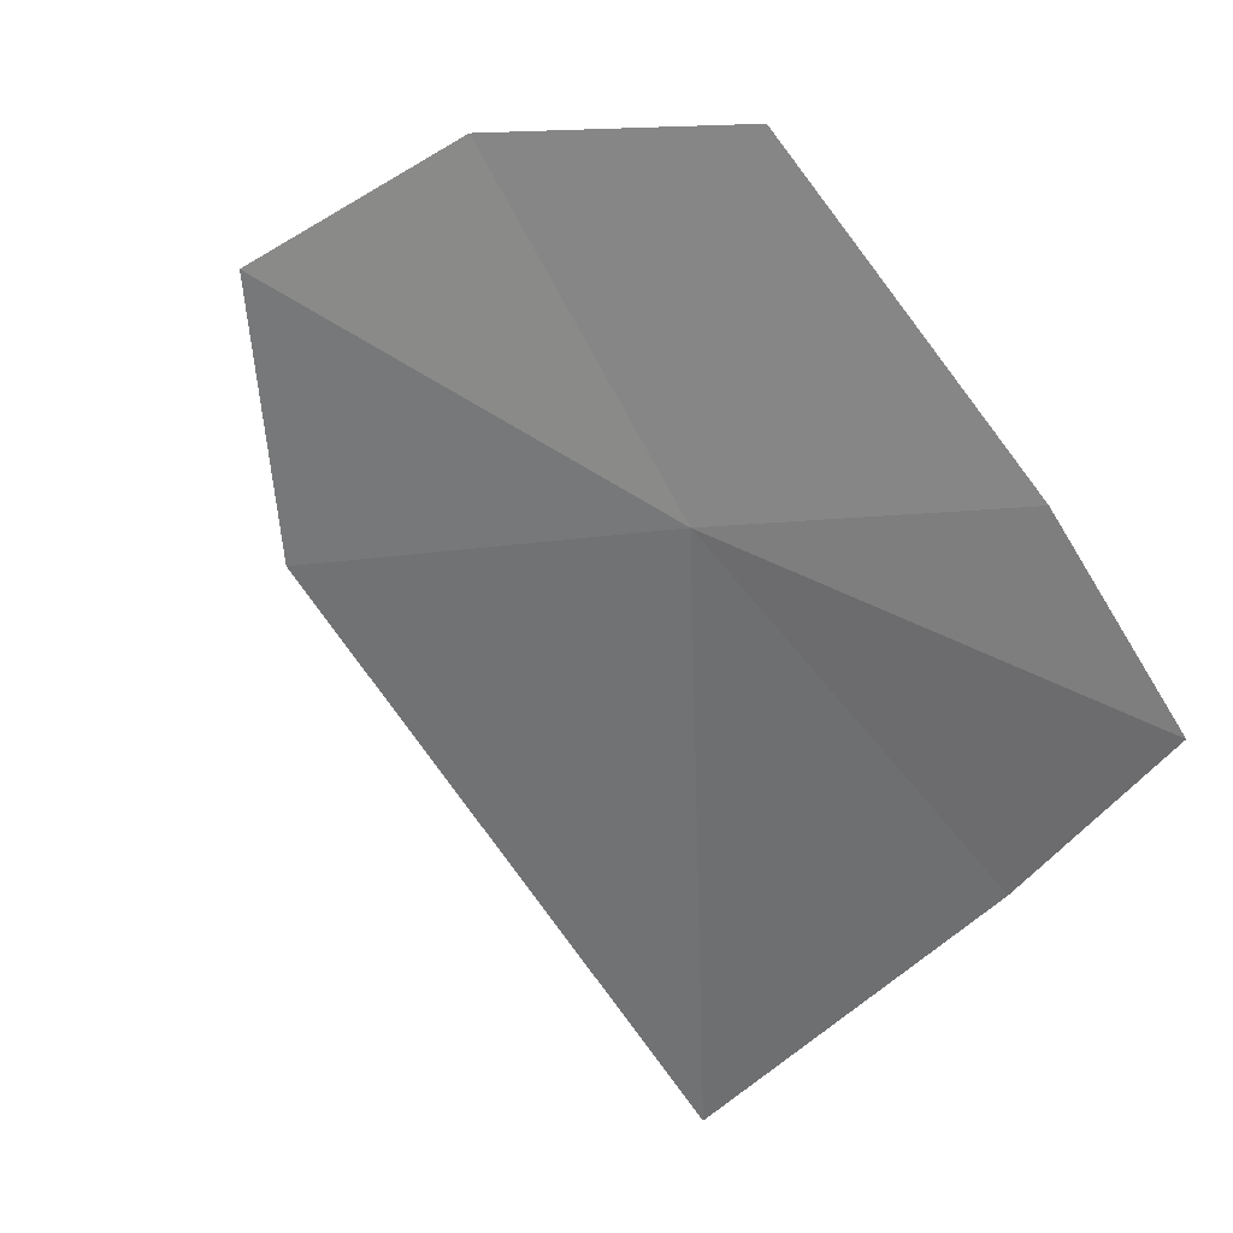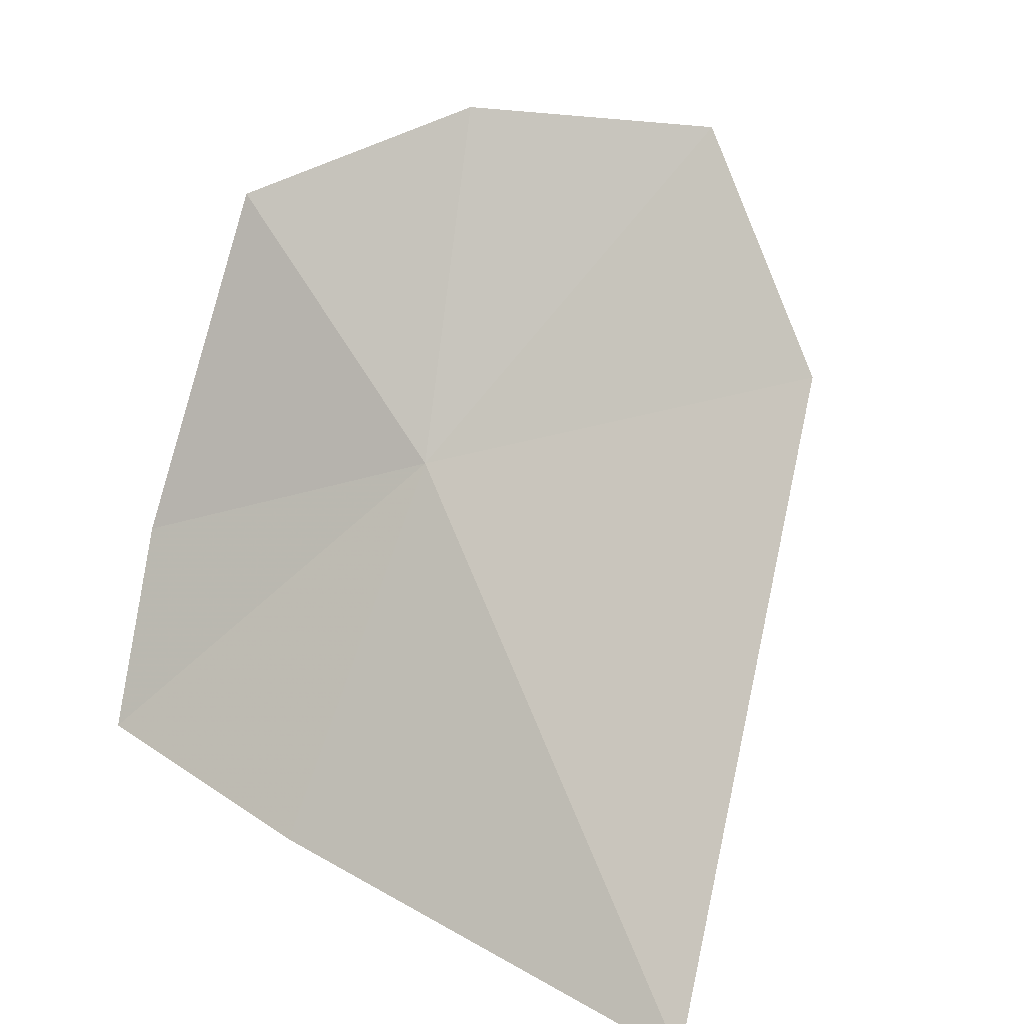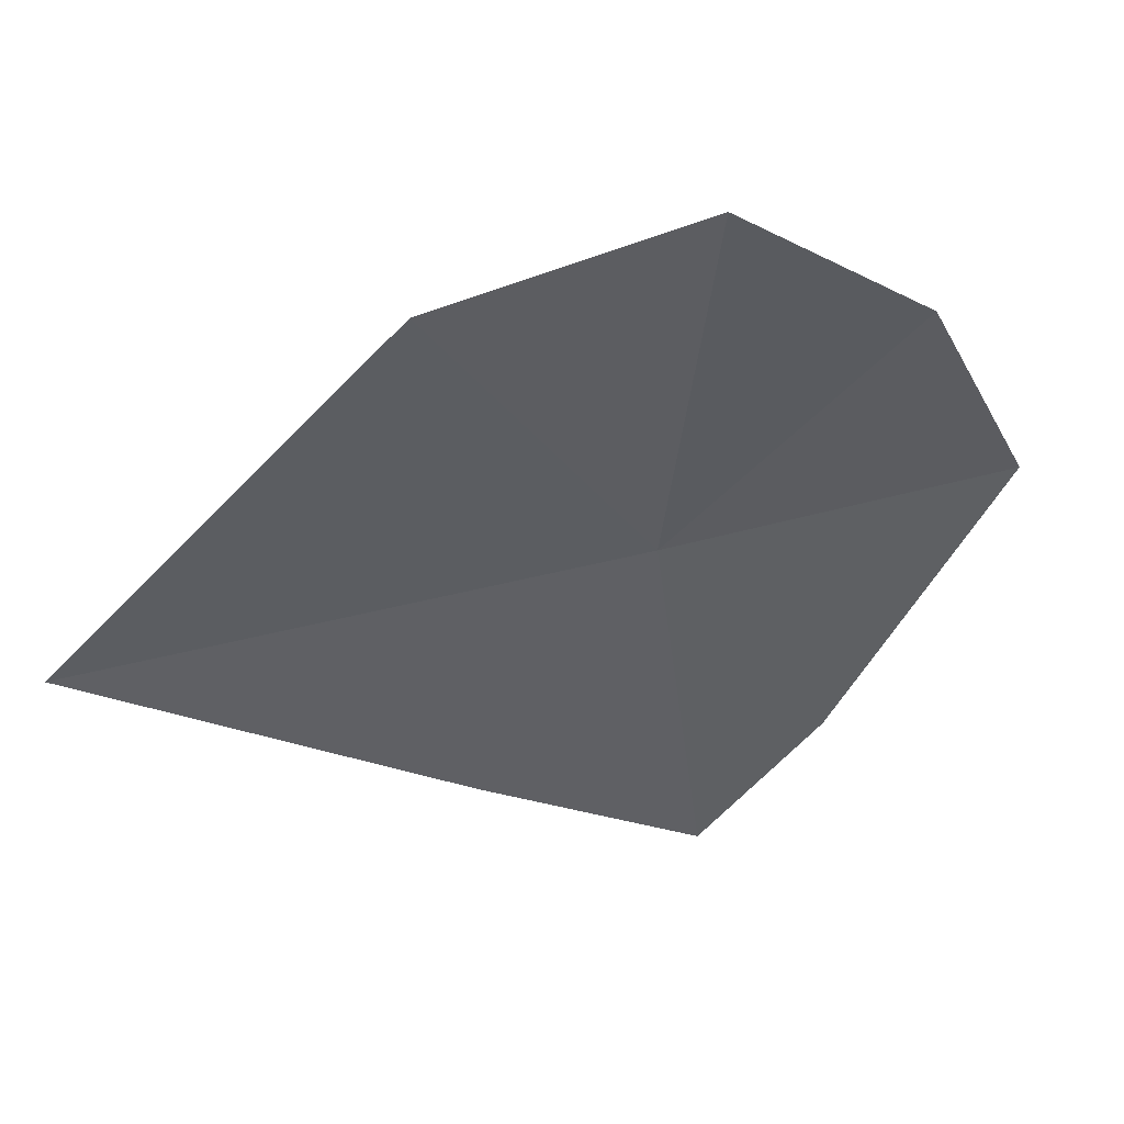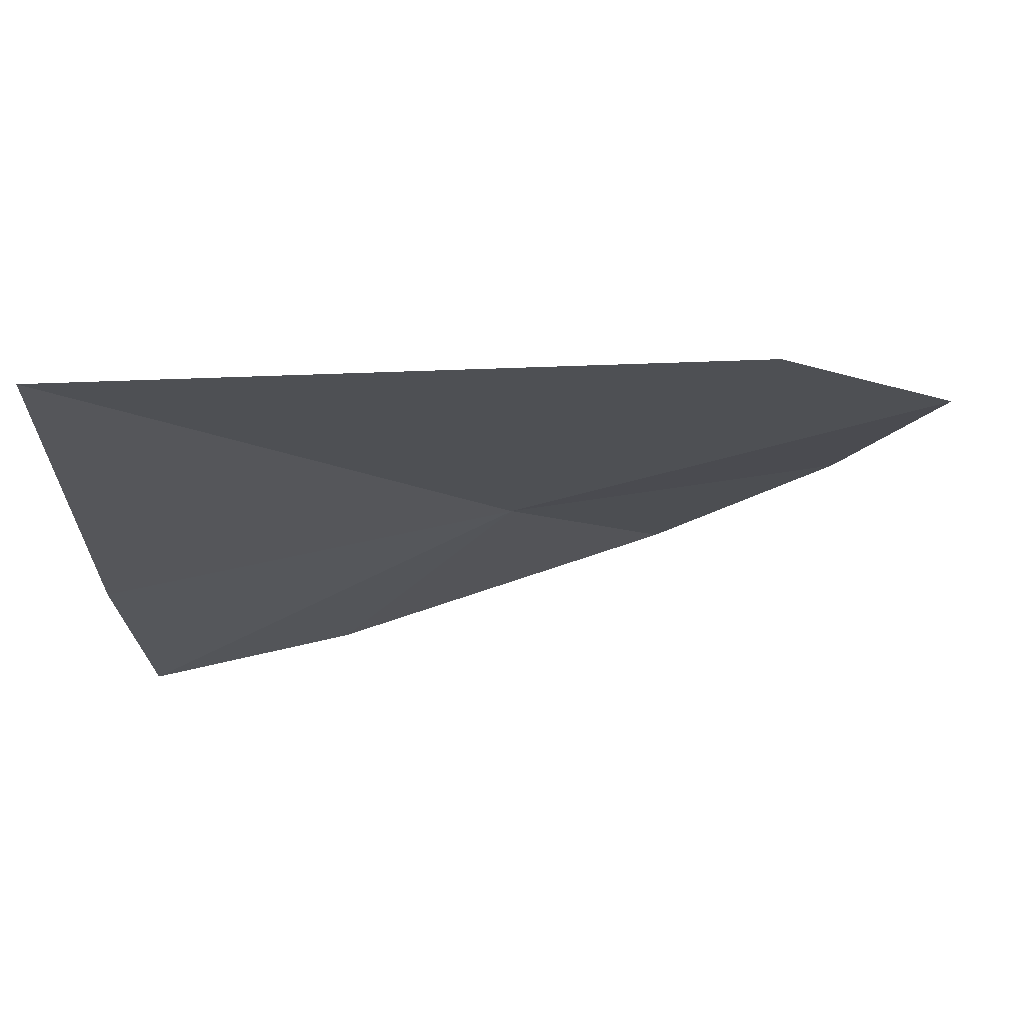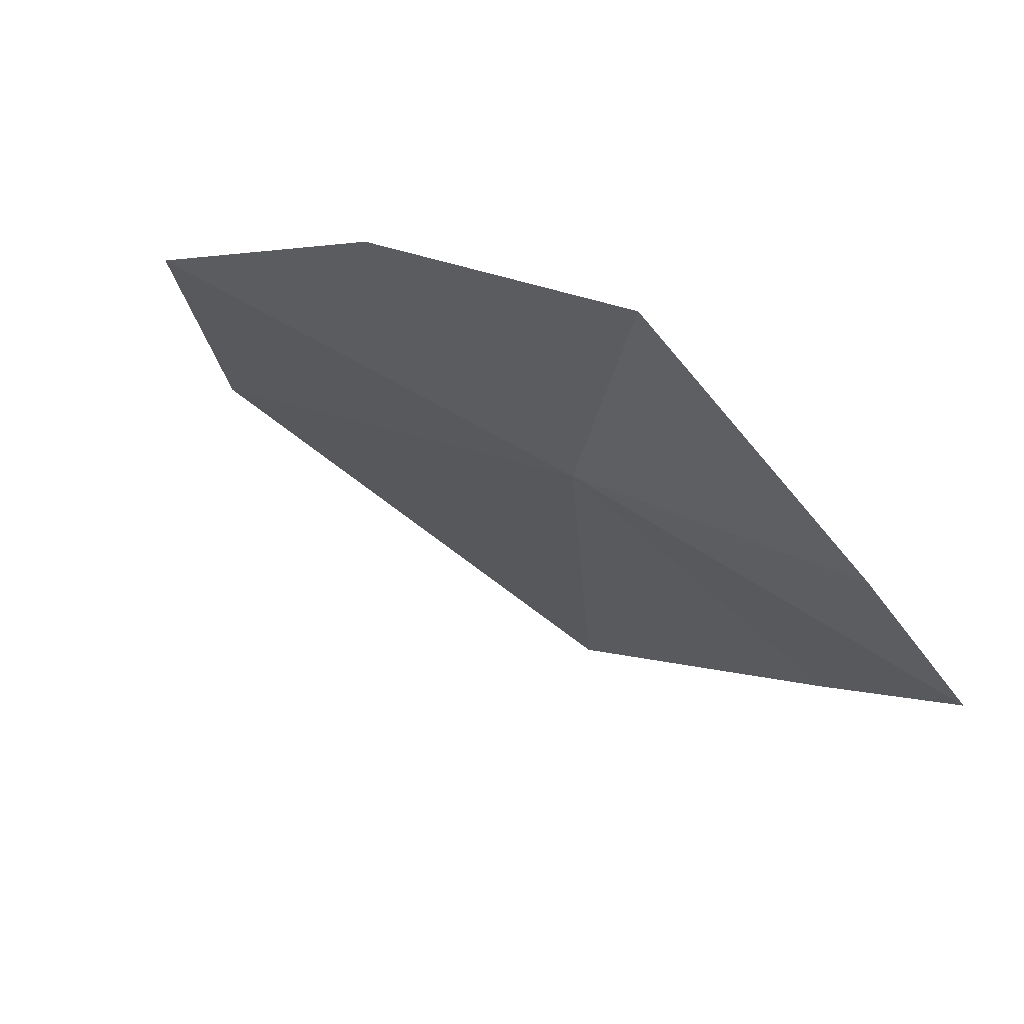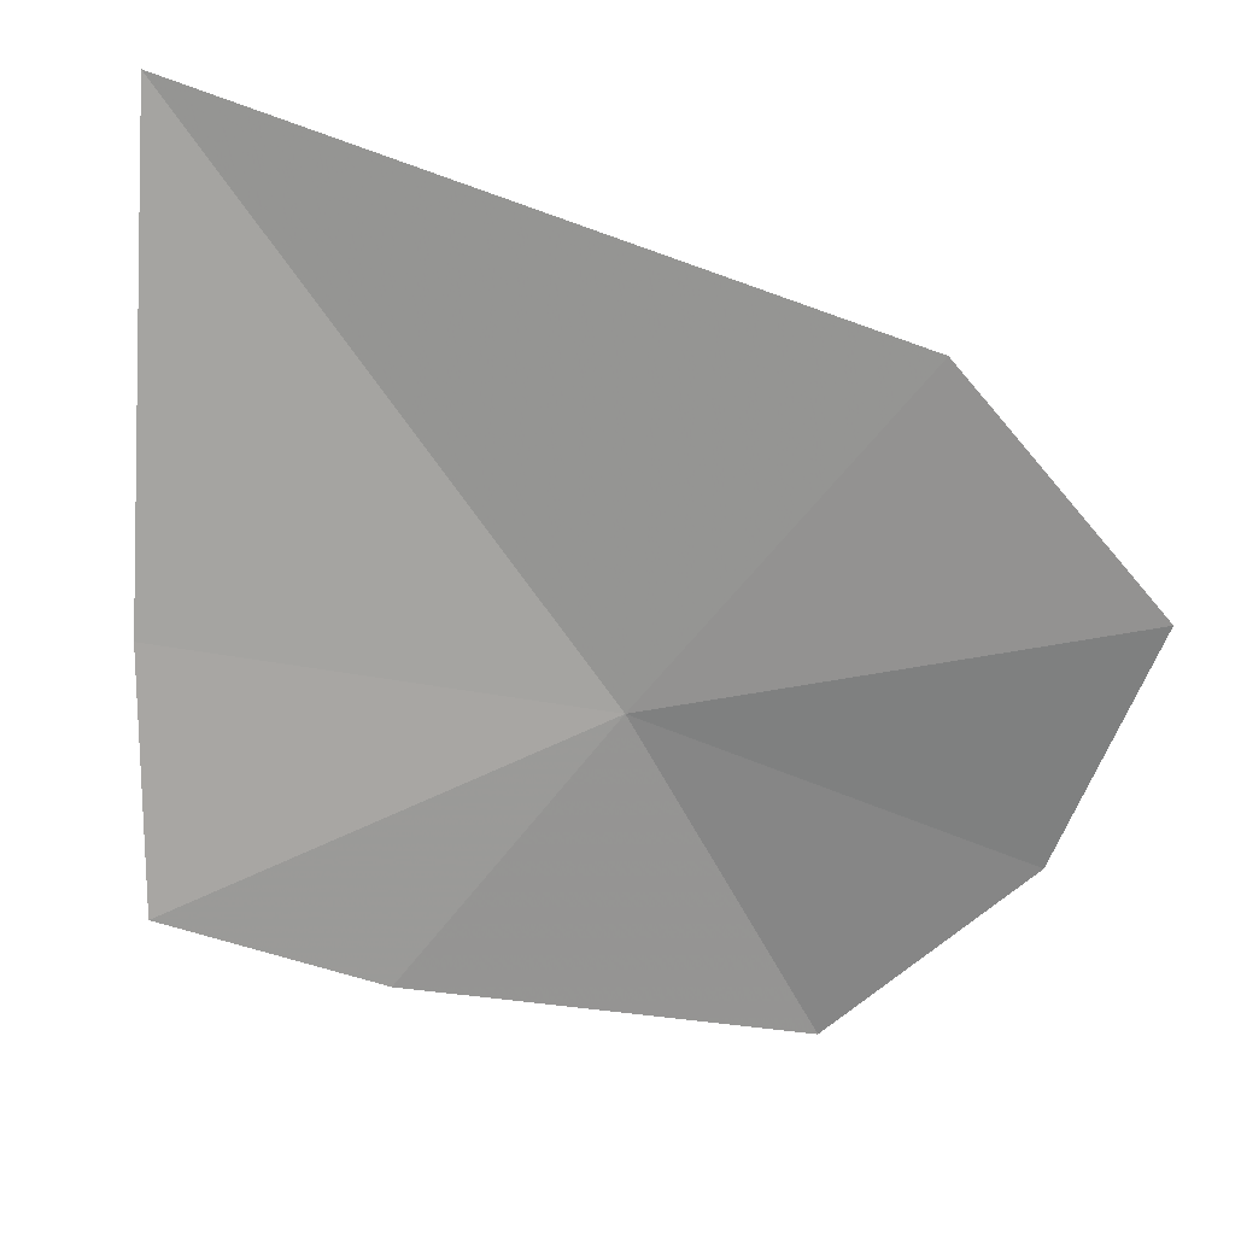
<metadata>
{"format":"obj","ext":"obj","renderer":"f3d","projection":"perspective","resolution":1024,"background":"white","views":[{"elev":-51.4,"azim":144.7,"up":"+Y"},{"elev":61.6,"azim":-59.9,"up":"+Y"},{"elev":-13.4,"azim":68.7,"up":"+Y"},{"elev":78.1,"azim":13.3,"up":"+Z"},{"elev":-10.5,"azim":146.1,"up":"+Y"},{"elev":27.0,"azim":31.4,"up":"+Z"}]}
</metadata>
<code>
v -8.104 27.56 32.52
v -6.078 28.49 33.07
v -6.998 28.19 34.15
v -6.494 28.35 31.86
v -7.333 27.94 30.94
v -10.07 27.08 35.12
v -8.904 26.92 31.23
v -9.963 26.63 32.77
v -9.821 26.41 31.55
f 1 3 2
f 1 2 4
f 1 4 5
f 1 6 3
f 1 5 7
f 1 9 8
f 1 7 9
f 1 8 6

</code>
